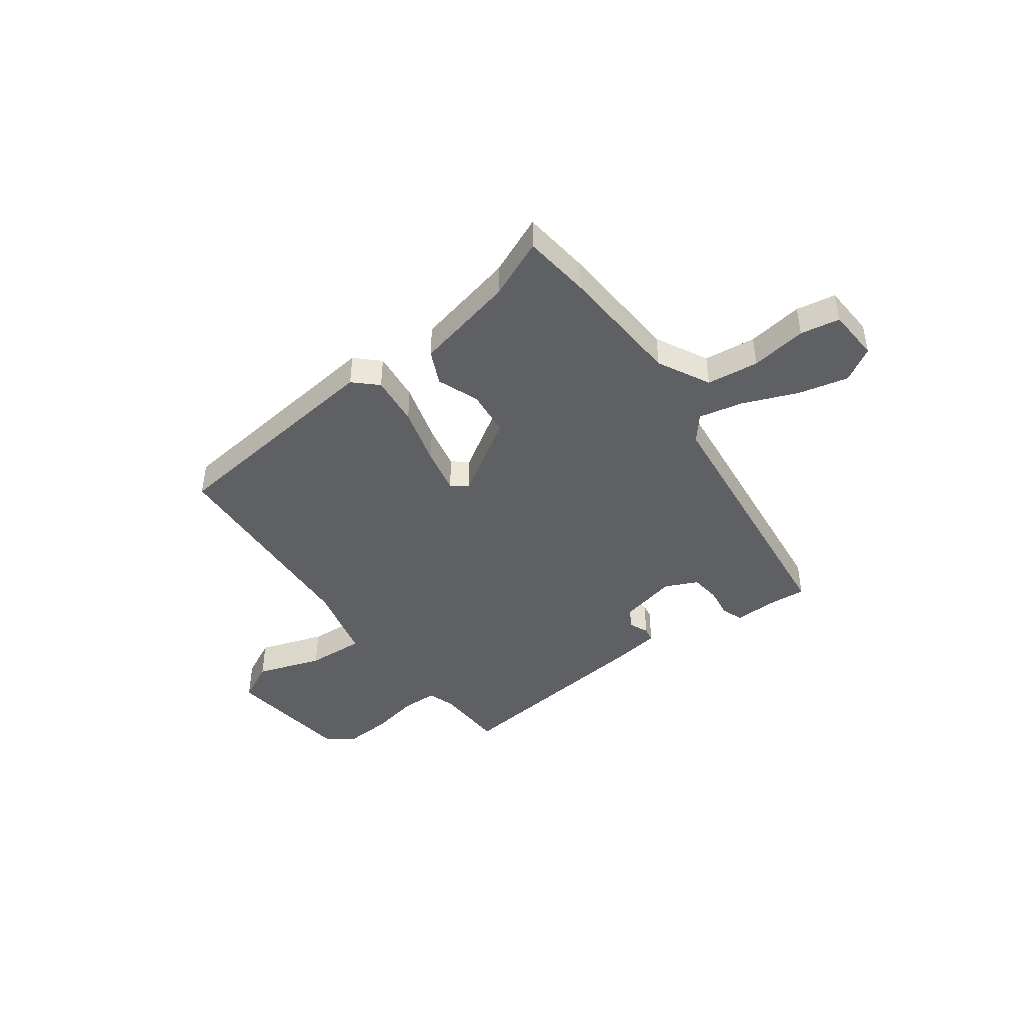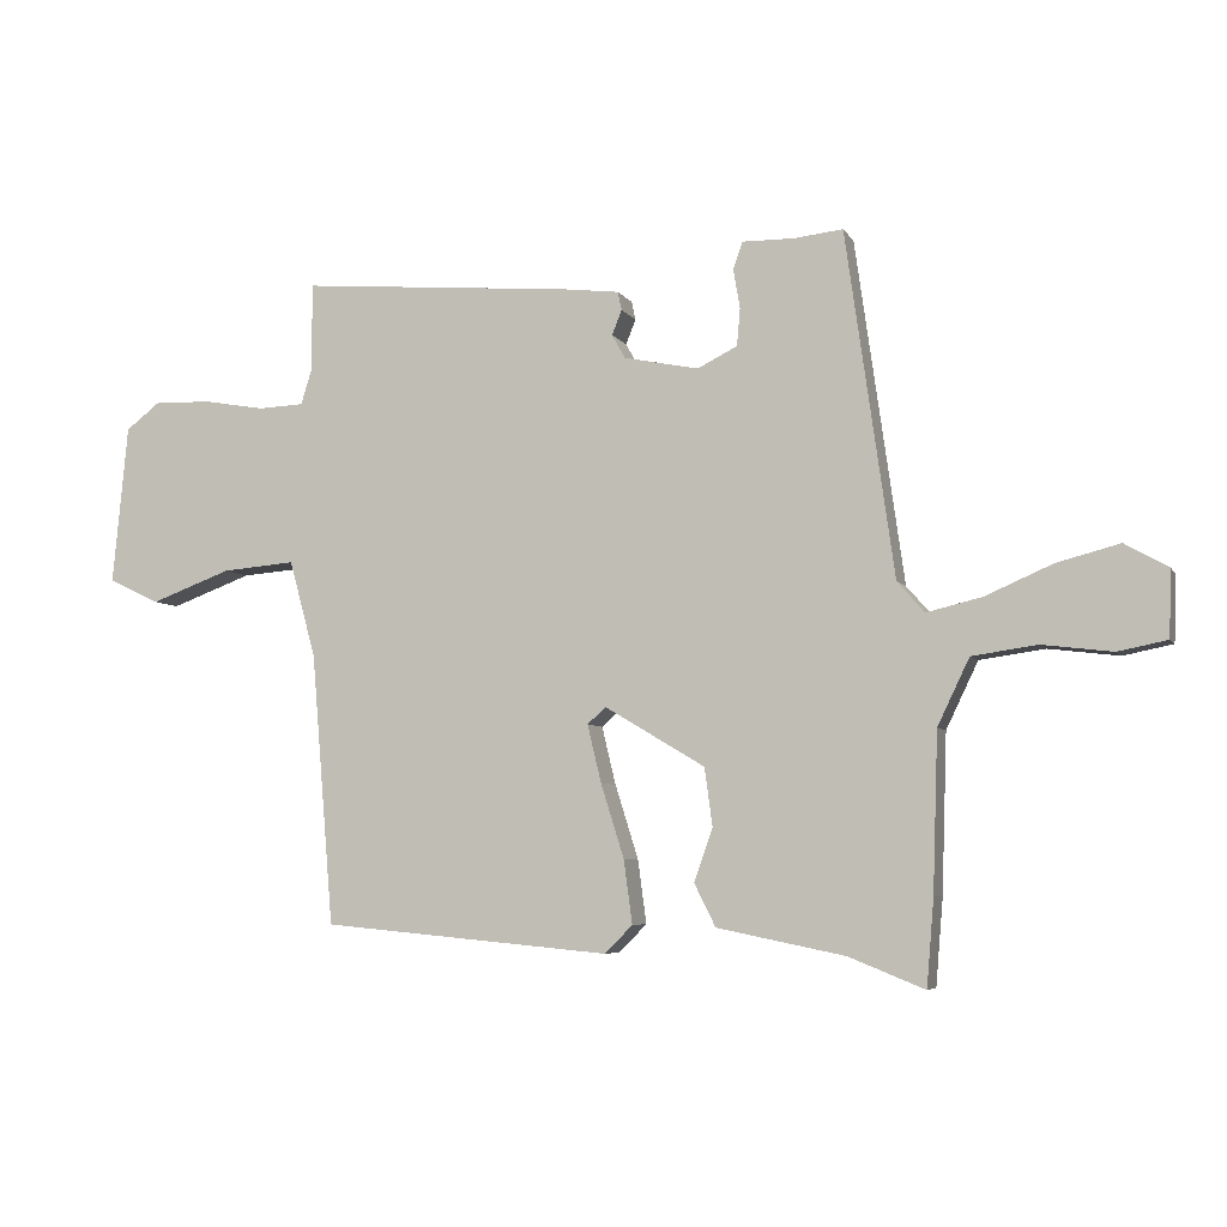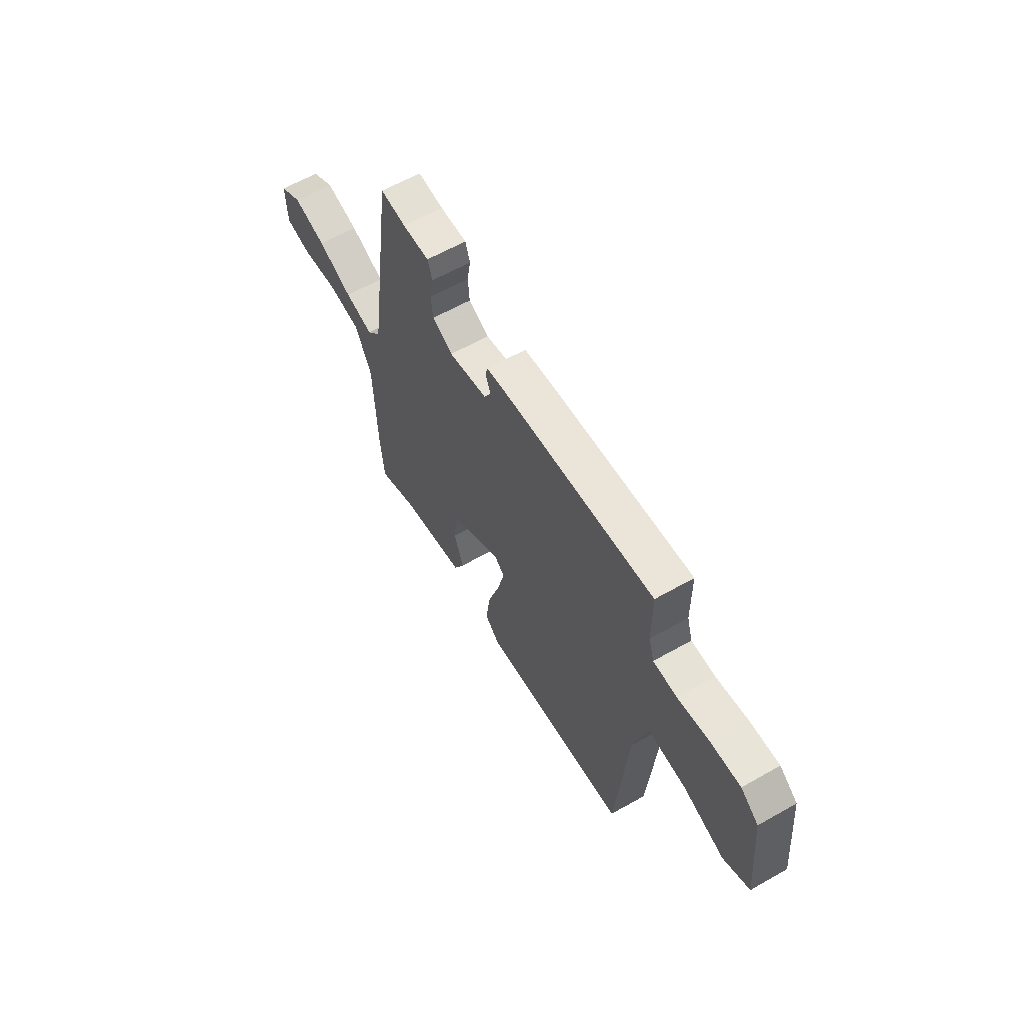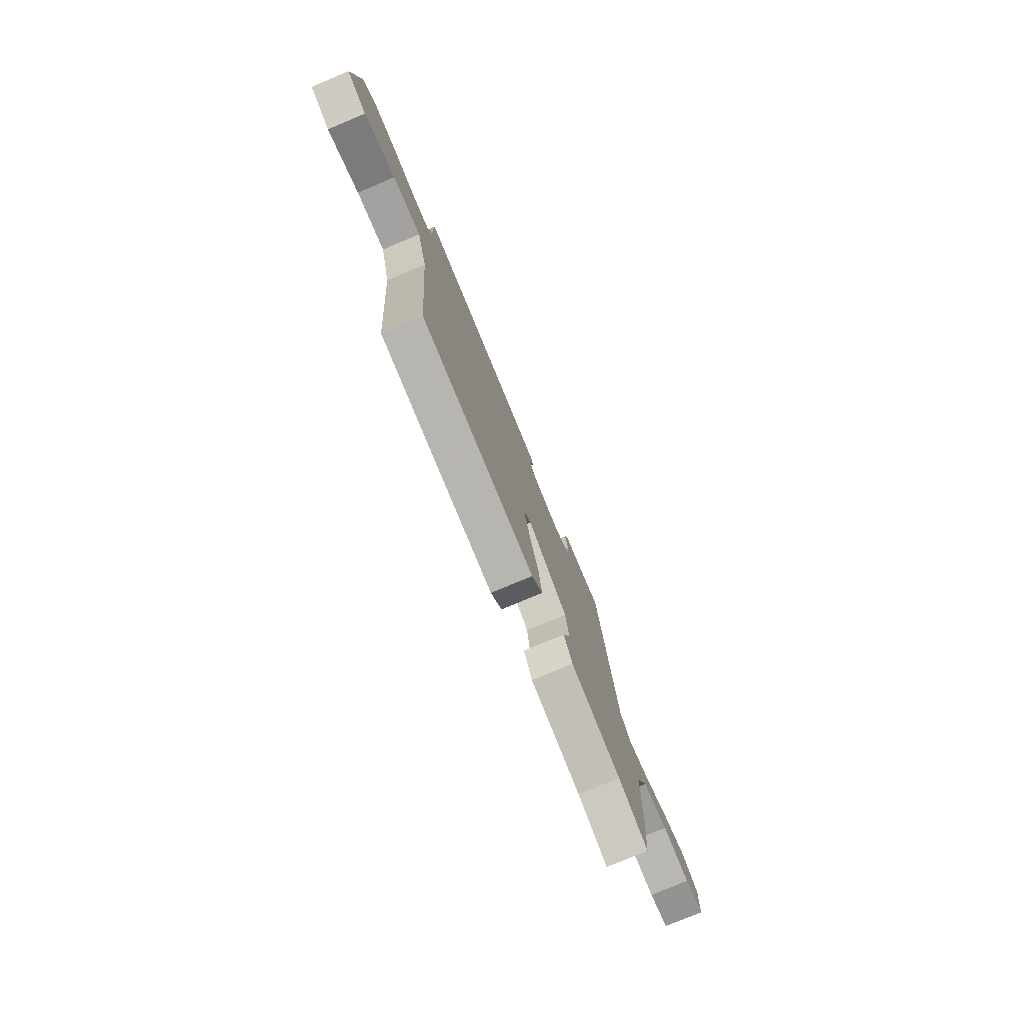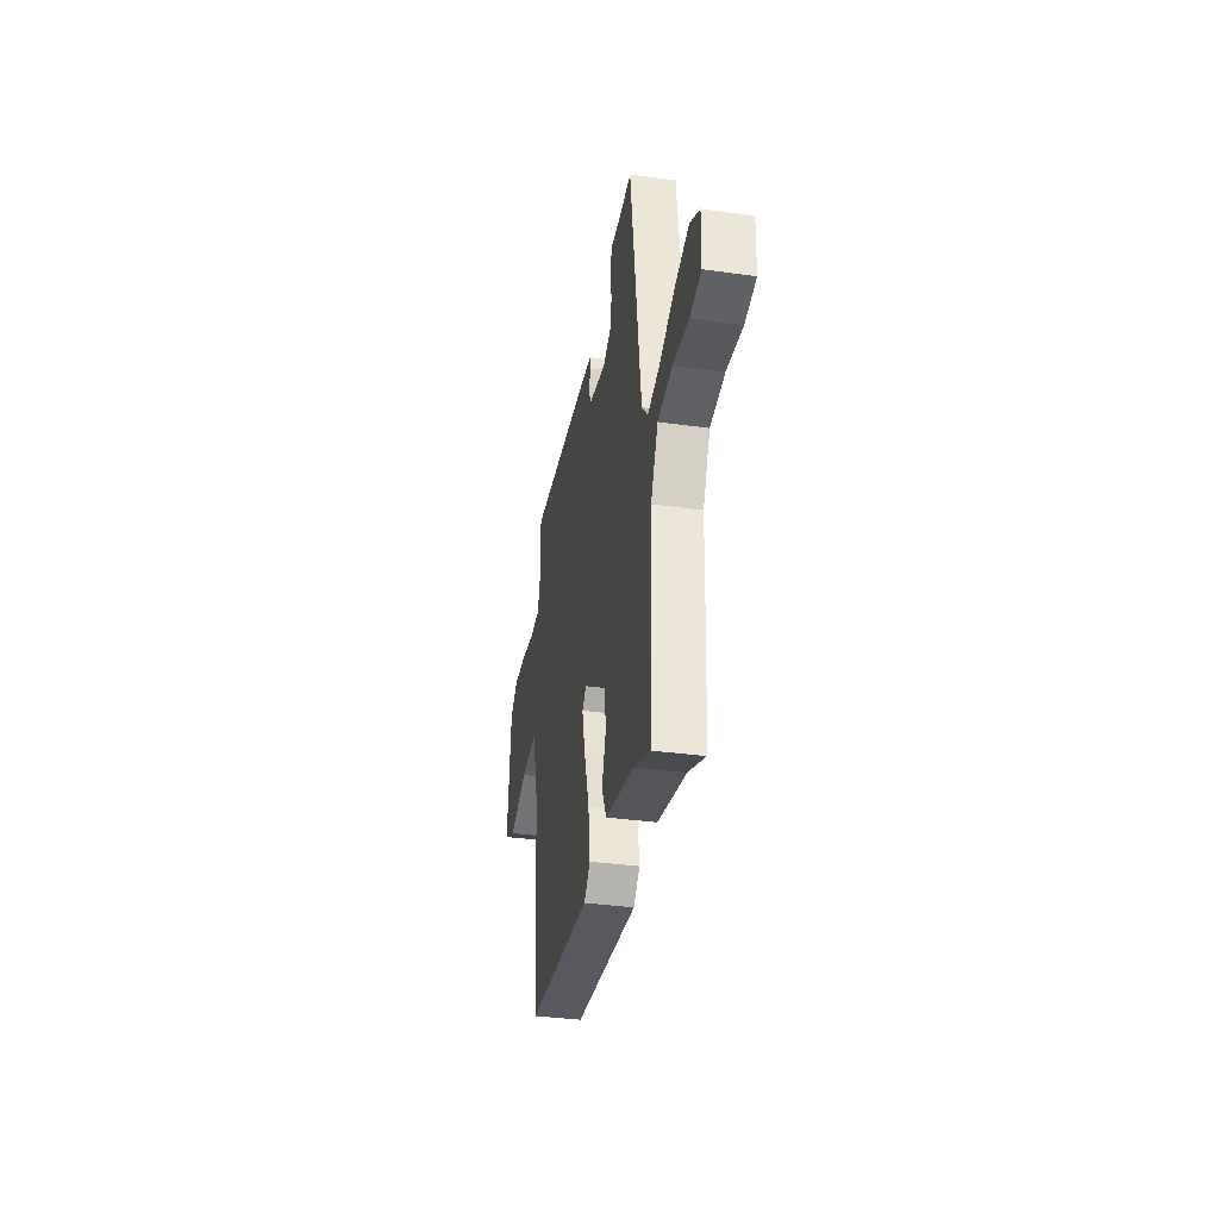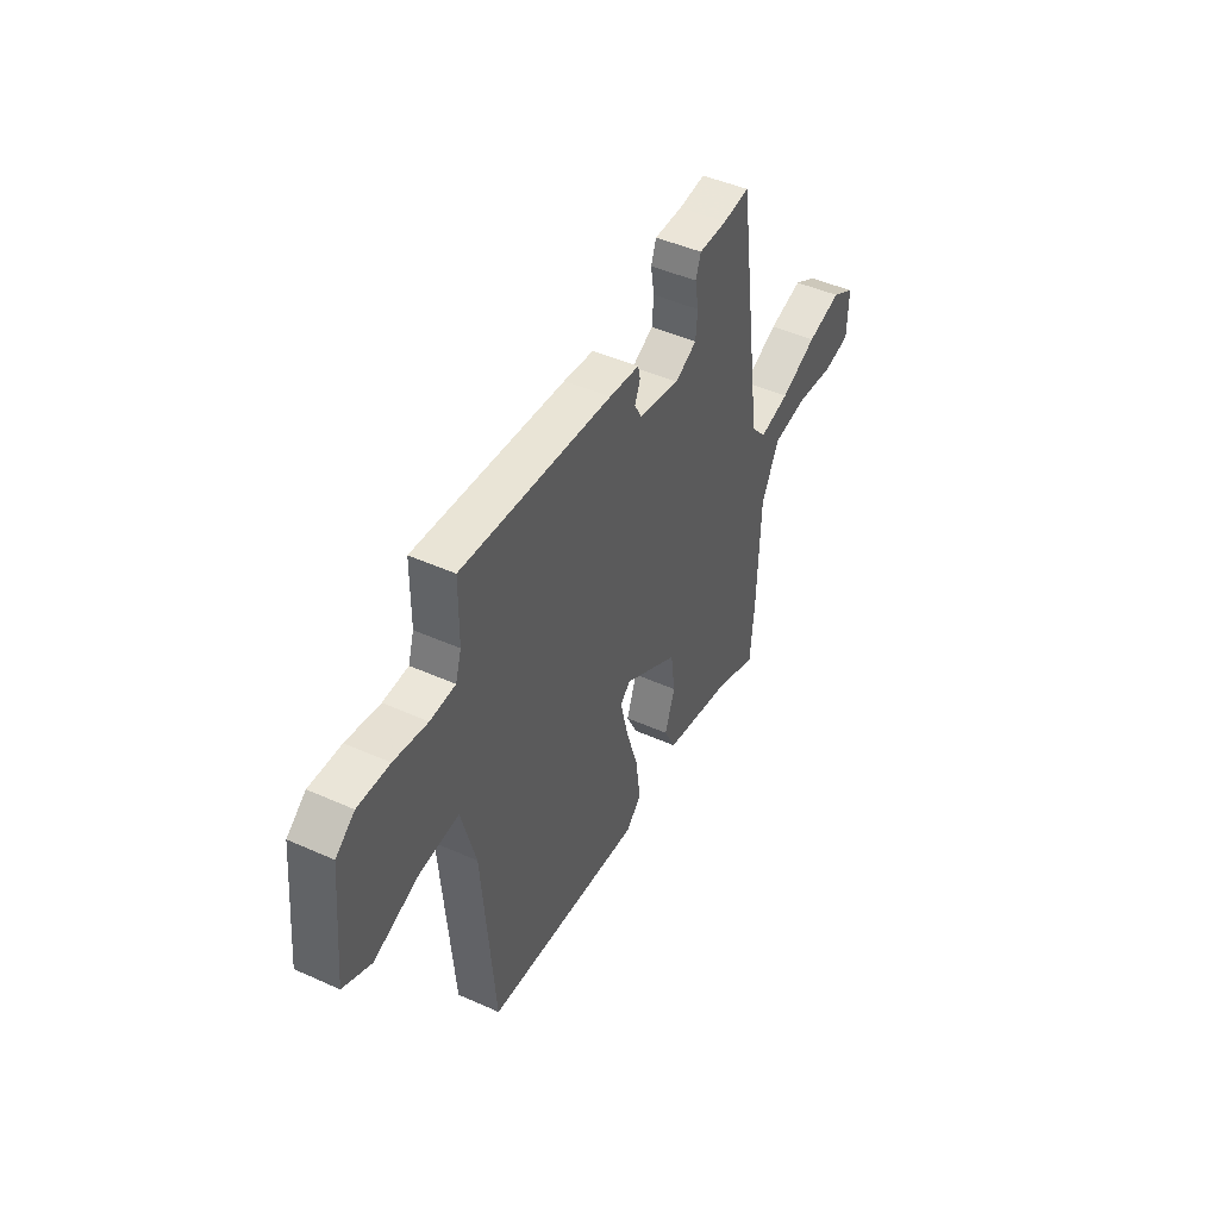
<metadata>
{"format":"obj","ext":"obj","renderer":"f3d","projection":"perspective","resolution":1024,"background":"white","views":[{"elev":-43.7,"azim":-142.2,"up":"+Y"},{"elev":-5.8,"azim":-162.2,"up":"+Z"},{"elev":61.3,"azim":60.0,"up":"+Z"},{"elev":-76.8,"azim":112.7,"up":"+Z"},{"elev":-35.5,"azim":-100.4,"up":"+Z"},{"elev":46.1,"azim":117.2,"up":"+Z"}]}
</metadata>
<code>
v -0.494 0.07 -0.572
v -0.505 0.07 -0.442
v -0.513 0.07 -0.204
v -0.561 0.07 -0.104
v -0.659 0.07 -0.09
v -0.765 0.07 -0.103
v -0.839 0.07 -0.088
v -0.842 0.07 0.012
v -0.777 0.07 0.049
v -0.682 0.07 0.024
v -0.581 0.07 -0.02
v -0.498 0.07 -0.04
v -0.457 0.07 0.007
v -0.384 0.07 0.526
v -0.31 0.07 0.518
v -0.232 0.07 0.519
v -0.218 0.07 0.478
v -0.228 0.07 0.419
v -0.223 0.07 0.363
v -0.163 0.07 0.333
v -0.05 0.07 0.356
v -0.03 0.07 0.392
v -0.045 0.07 0.429
v -0.039 0.07 0.457
v 0.045 0.07 0.467
v 0.46 0.07 0.502
v 0.461 0.07 0.368
v 0.477 0.07 0.316
v 0.546 0.07 0.313
v 0.638 0.07 0.329
v 0.725 0.07 0.332
v 0.777 0.07 0.292
v 0.8 0.07 0.052
v 0.723 0.07 0.015
v 0.601 0.07 0.06
v 0.491 0.07 0.069
v 0.451 0.07 -0.077
v 0.417 0.07 -0.486
v -0.019 0.07 -0.526
v -0.061 0.07 -0.484
v -0.048 0.07 -0.388
v -0.013 0.07 -0.277
v 0.008 0.07 -0.19
v -0.02 0.07 -0.165
v -0.171 0.07 -0.255
v -0.183 0.07 -0.343
v -0.155 0.07 -0.423
v -0.187 0.07 -0.487
v -0.38 0.07 -0.526
v -0.494 0 -0.572
v -0.505 0 -0.442
v -0.513 0 -0.204
v -0.561 0 -0.104
v -0.659 0 -0.09
v -0.765 0 -0.103
v -0.839 0 -0.088
v -0.842 0 0.012
v -0.777 0 0.049
v -0.682 0 0.024
v -0.581 0 -0.02
v -0.498 0 -0.04
v -0.457 0 0.007
v -0.384 0 0.526
v -0.31 0 0.518
v -0.232 0 0.519
v -0.218 0 0.478
v -0.228 0 0.419
v -0.223 0 0.363
v -0.163 0 0.333
v -0.05 0 0.356
v -0.03 0 0.392
v -0.045 0 0.429
v -0.039 0 0.457
v 0.045 0 0.467
v 0.46 0 0.502
v 0.461 0 0.368
v 0.477 0 0.316
v 0.546 0 0.313
v 0.638 0 0.329
v 0.725 0 0.332
v 0.777 0 0.292
v 0.8 0 0.052
v 0.723 0 0.015
v 0.601 0 0.06
v 0.491 0 0.069
v 0.451 0 -0.077
v 0.417 0 -0.486
v -0.019 0 -0.526
v -0.061 0 -0.484
v -0.048 0 -0.388
v -0.013 0 -0.277
v 0.008 0 -0.19
v -0.02 0 -0.165
v -0.171 0 -0.255
v -0.183 0 -0.343
v -0.155 0 -0.423
v -0.187 0 -0.487
v -0.38 0 -0.526
f 46 47 48 49
f 1 2 3
f 49 1 3
f 46 49 3
f 45 46 3
f 44 45 3 4
f 40 41 42
f 39 40 42
f 38 39 42
f 37 38 42
f 36 37 42 43
f 33 34 35
f 32 33 35
f 31 32 35
f 30 31 35
f 29 30 35
f 28 29 35 36
f 36 43 44
f 28 36 44
f 27 28 44
f 25 26 27
f 24 25 27
f 23 24 27
f 22 23 27
f 15 16 17 18
f 15 18 19
f 14 15 19
f 13 14 19
f 9 10 11
f 8 9 11
f 7 8 11
f 6 7 11
f 5 6 11
f 5 11 12
f 4 5 12
f 44 4 12
f 21 22 27 44
f 44 12 13
f 21 44 13
f 20 21 13
f 13 19 20
f 98 97 96 95
f 52 51 50
f 52 50 98
f 52 98 95
f 52 95 94
f 53 52 94 93
f 91 90 89
f 91 89 88
f 91 88 87
f 91 87 86
f 92 91 86 85
f 84 83 82
f 84 82 81
f 84 81 80
f 84 80 79
f 84 79 78
f 85 84 78 77
f 93 92 85
f 93 85 77
f 93 77 76
f 76 75 74
f 76 74 73
f 76 73 72
f 76 72 71
f 67 66 65 64
f 68 67 64
f 68 64 63
f 68 63 62
f 60 59 58
f 60 58 57
f 60 57 56
f 60 56 55
f 60 55 54
f 61 60 54
f 61 54 53
f 61 53 93
f 93 76 71 70
f 62 61 93
f 62 93 70
f 62 70 69
f 69 68 62
f 1 50 51 2
f 2 51 52 3
f 3 52 53 4
f 4 53 54 5
f 5 54 55 6
f 6 55 56 7
f 7 56 57 8
f 8 57 58 9
f 9 58 59 10
f 10 59 60 11
f 11 60 61 12
f 12 61 62 13
f 13 62 63 14
f 14 63 64 15
f 15 64 65 16
f 16 65 66 17
f 17 66 67 18
f 18 67 68 19
f 19 68 69 20
f 20 69 70 21
f 21 70 71 22
f 22 71 72 23
f 23 72 73 24
f 24 73 74 25
f 25 74 75 26
f 26 75 76 27
f 27 76 77 28
f 28 77 78 29
f 29 78 79 30
f 30 79 80 31
f 31 80 81 32
f 32 81 82 33
f 33 82 83 34
f 34 83 84 35
f 35 84 85 36
f 36 85 86 37
f 37 86 87 38
f 38 87 88 39
f 39 88 89 40
f 40 89 90 41
f 41 90 91 42
f 42 91 92 43
f 43 92 93 44
f 44 93 94 45
f 45 94 95 46
f 46 95 96 47
f 47 96 97 48
f 48 97 98 49
f 49 98 50 1

</code>
